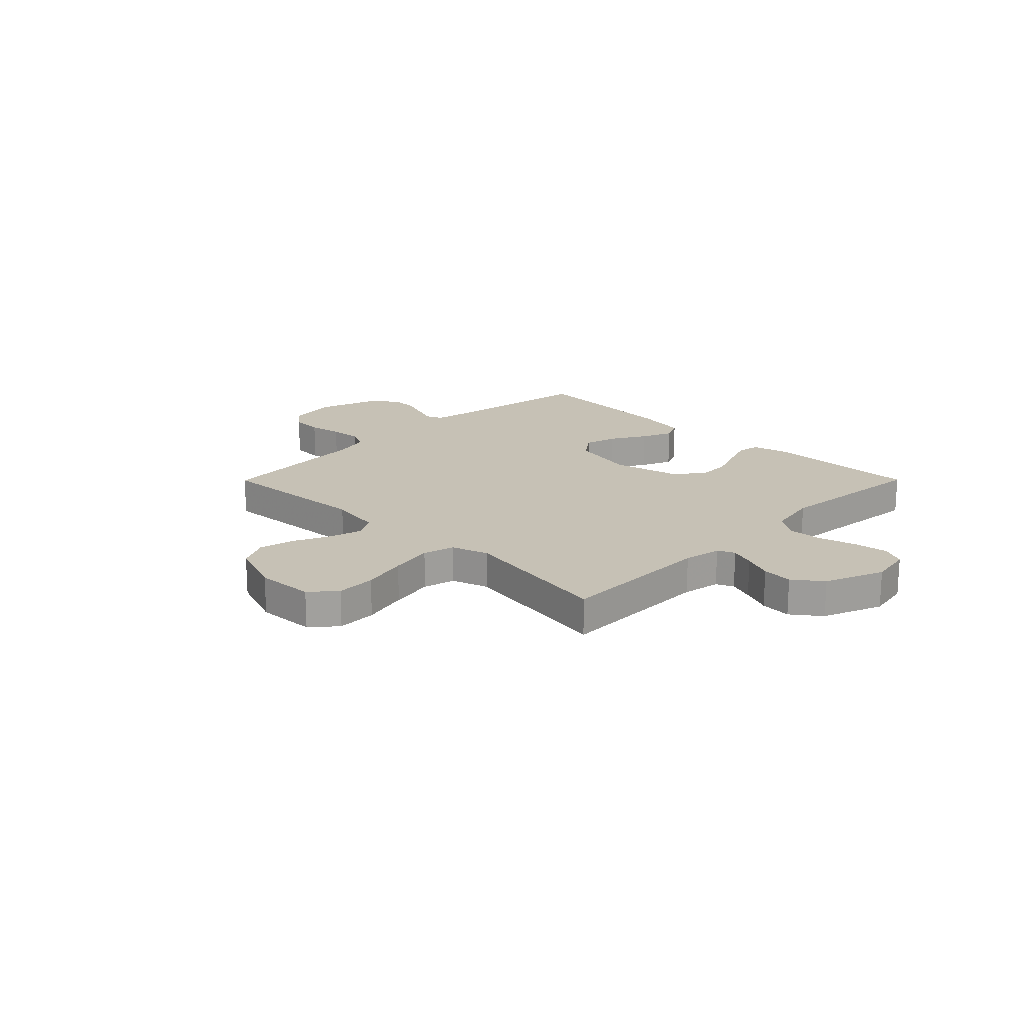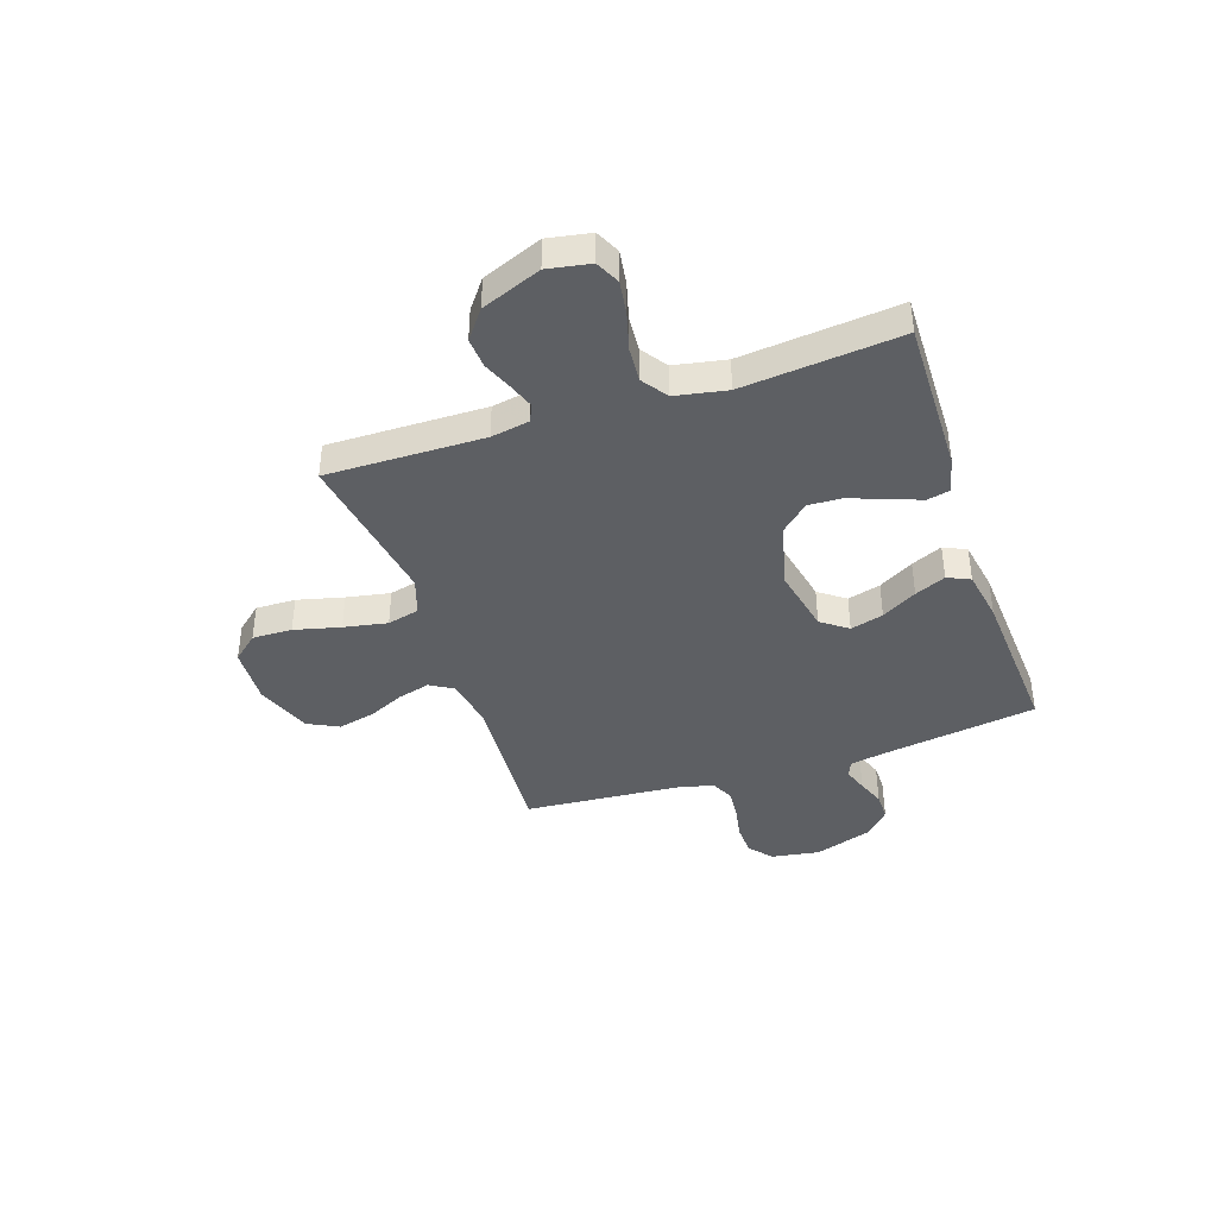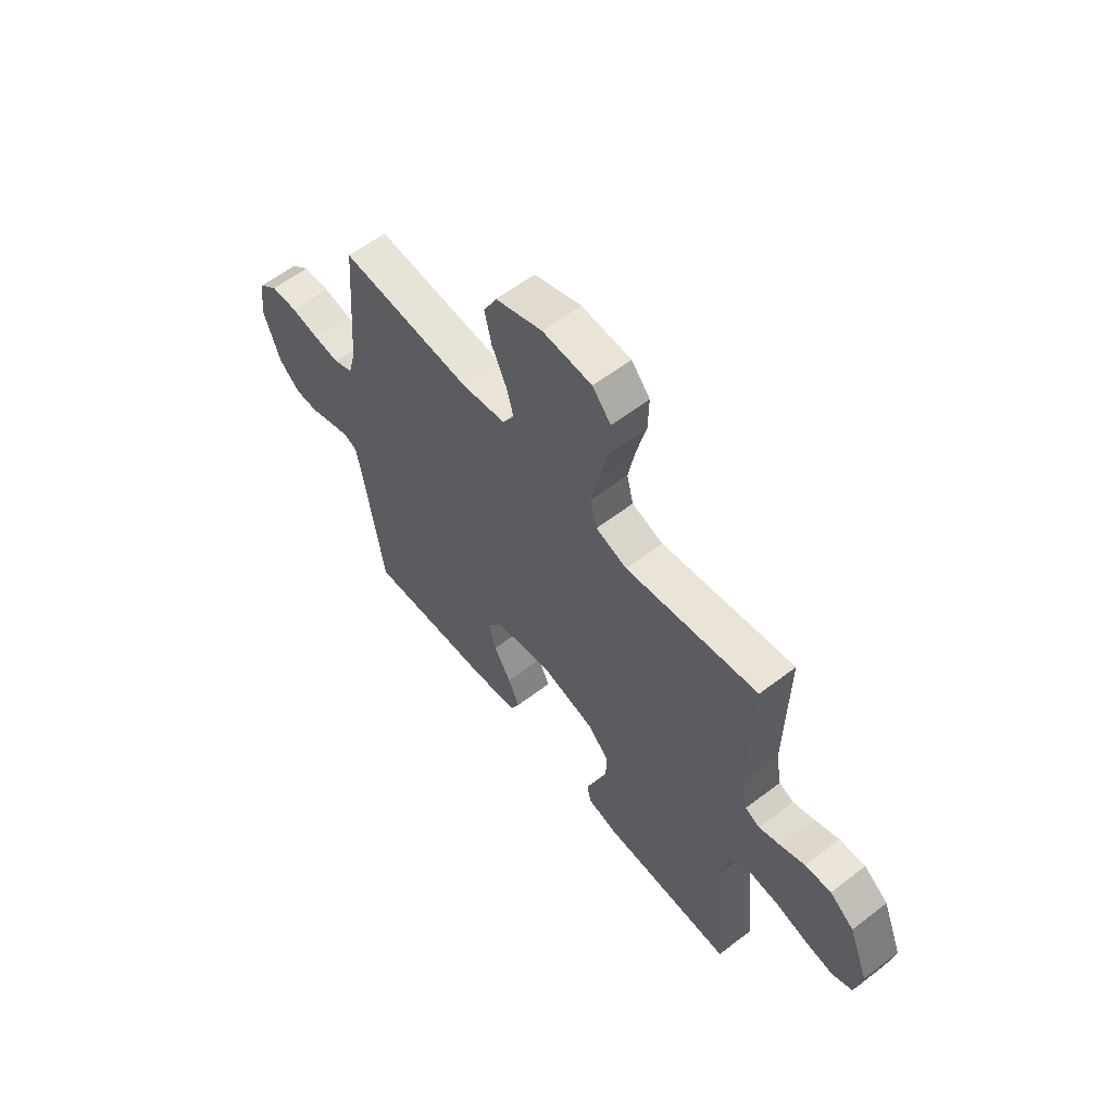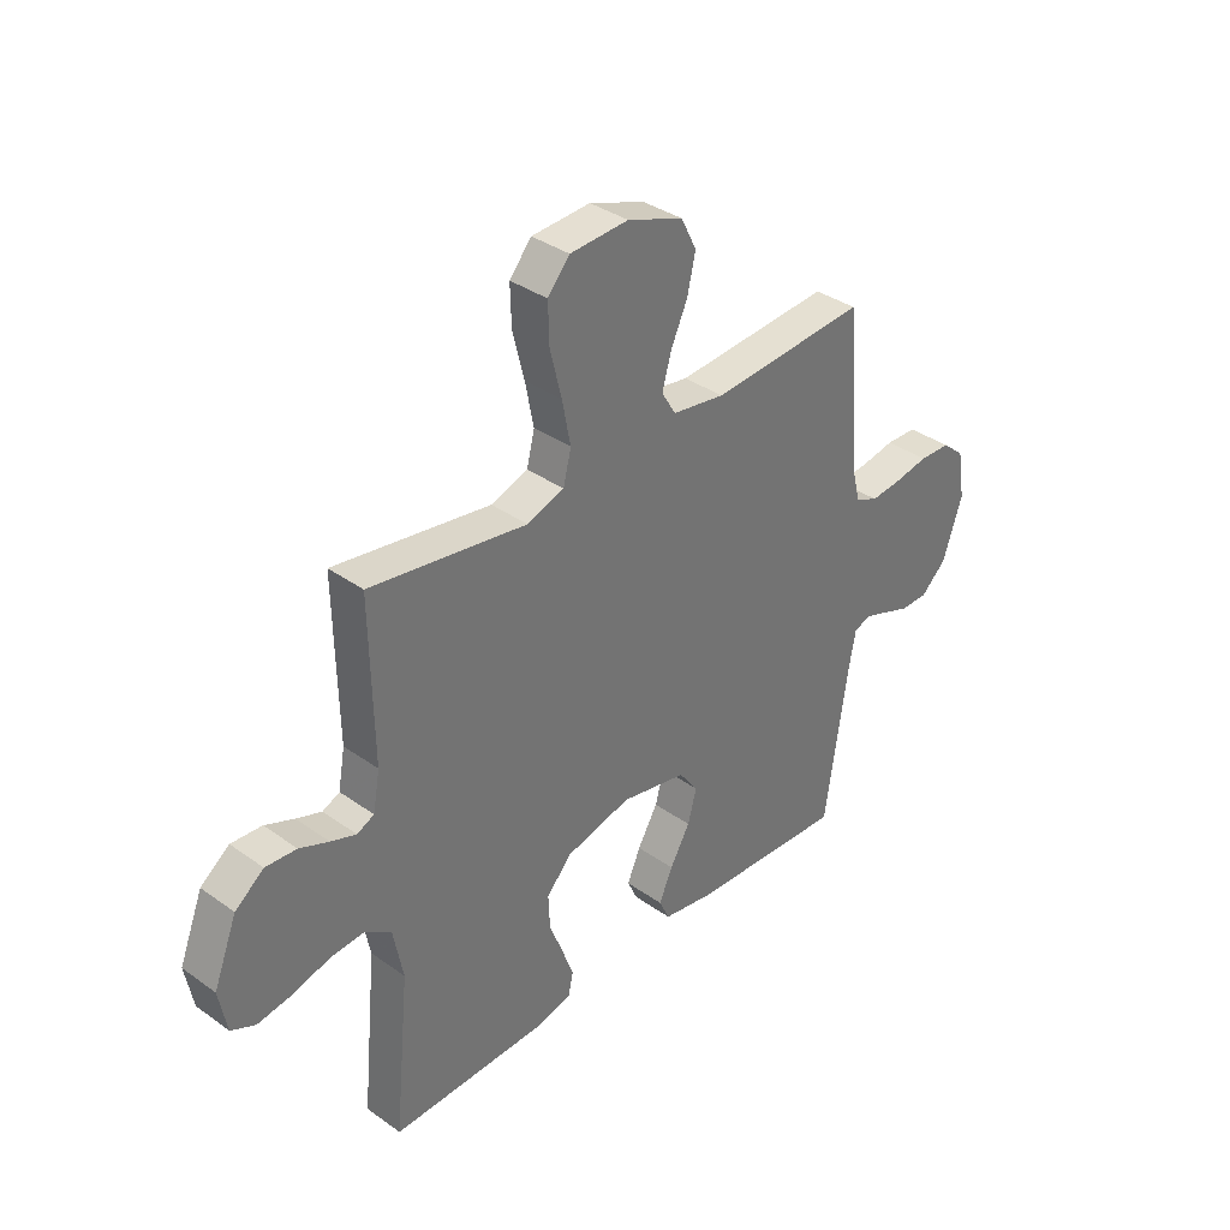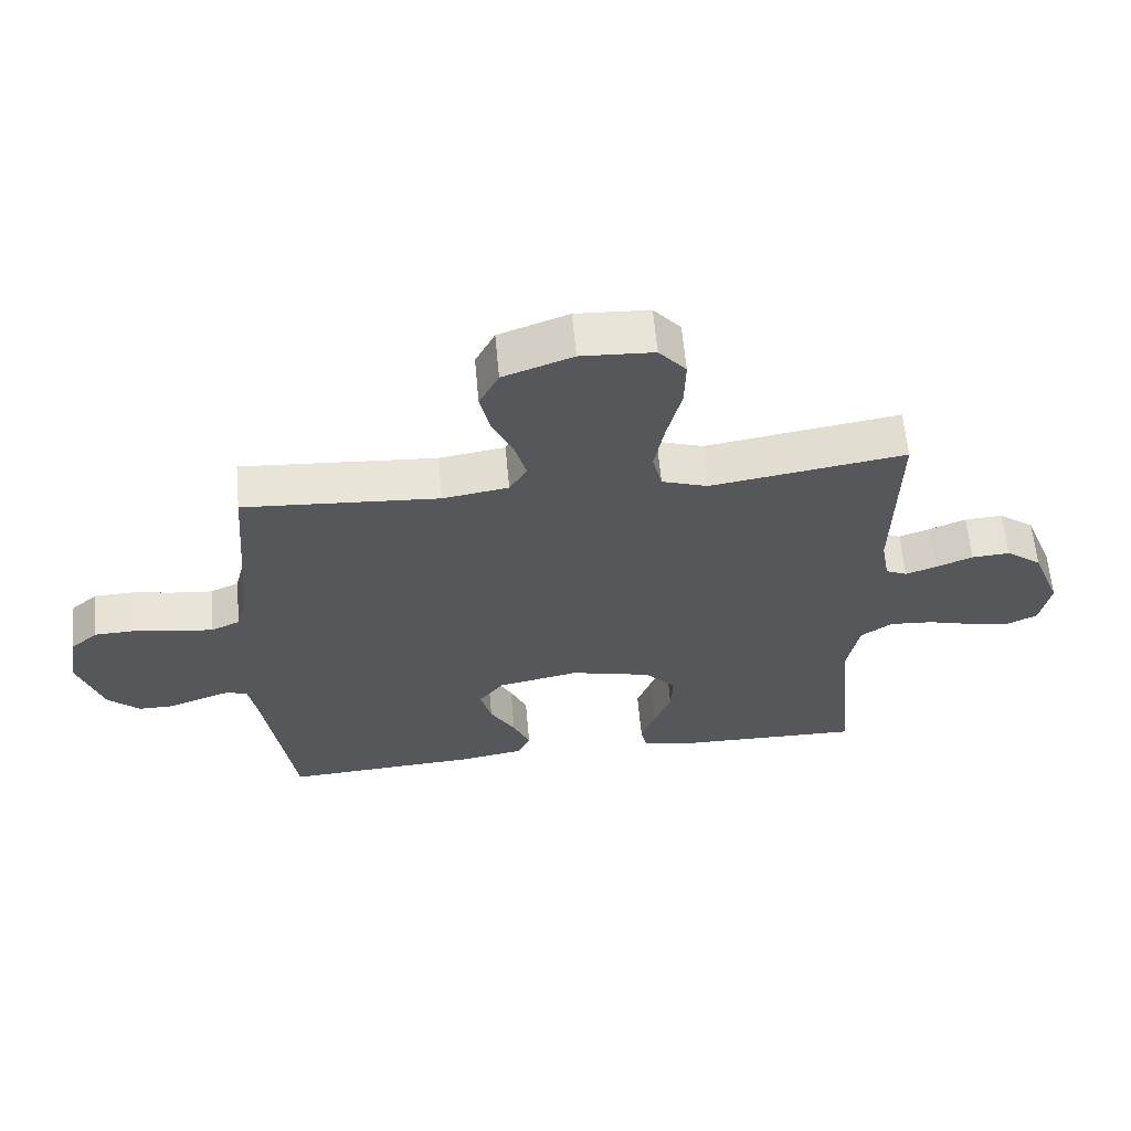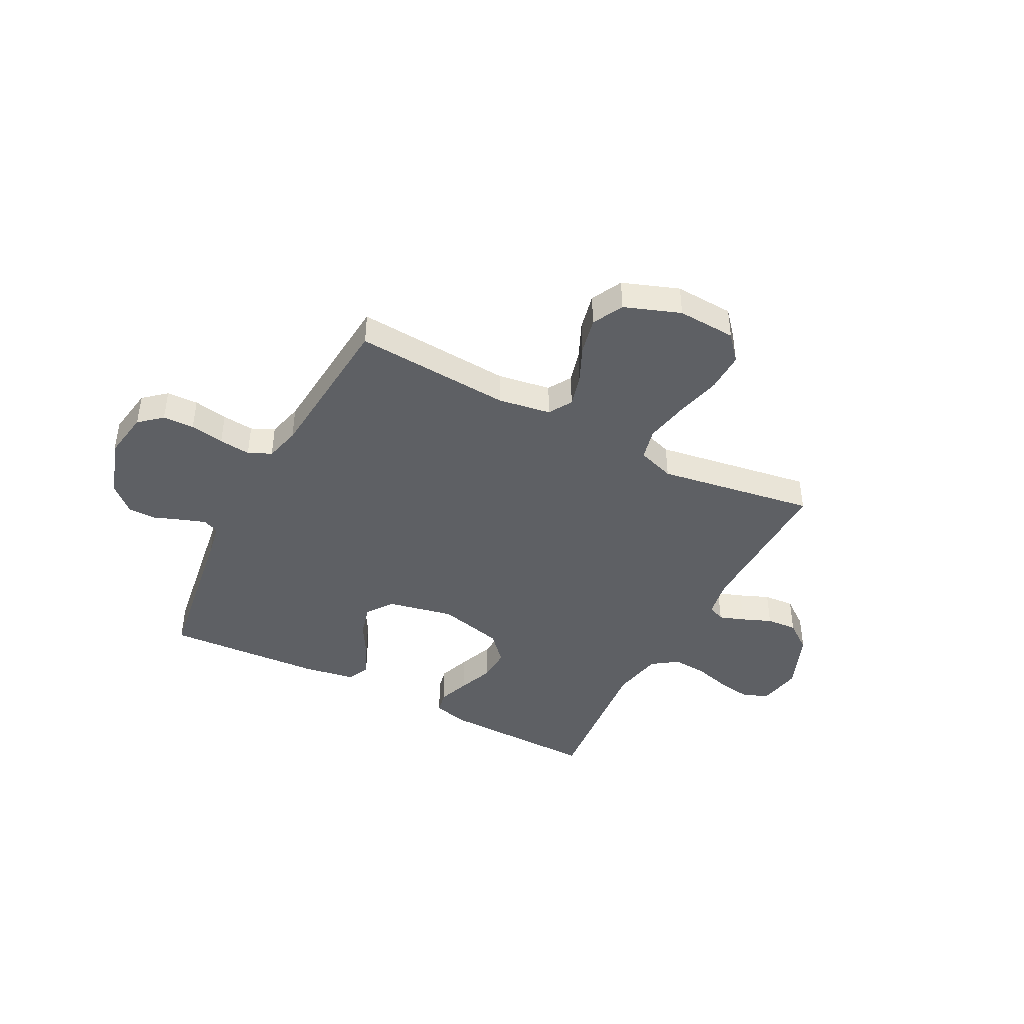
<metadata>
{"format":"obj","ext":"obj","renderer":"f3d","projection":"perspective","resolution":1024,"background":"white","views":[{"elev":18.8,"azim":44.8,"up":"+Y"},{"elev":-40.2,"azim":108.7,"up":"+Y"},{"elev":59.4,"azim":51.7,"up":"+Z"},{"elev":36.0,"azim":133.0,"up":"+Z"},{"elev":61.9,"azim":-5.2,"up":"+Z"},{"elev":-42.8,"azim":-27.5,"up":"+Y"}]}
</metadata>
<code>
v 0.5 0.07 -0.5
v 0.2 0.07 -0.494
v 0.132 0.07 -0.477
v 0.123 0.07 -0.434
v 0.145 0.07 -0.373
v 0.171 0.07 -0.306
v 0.174 0.07 -0.241
v 0.126 0.07 -0.188
v 0 0.07 -0.157
v -0.126 0.07 -0.183
v -0.163 0.07 -0.233
v -0.146 0.07 -0.296
v -0.107 0.07 -0.363
v -0.081 0.07 -0.422
v -0.101 0.07 -0.465
v -0.2 0.07 -0.482
v -0.5 0.07 -0.5
v -0.545 0.07 -0.2
v -0.557 0.07 -0.135
v -0.588 0.07 -0.122
v -0.634 0.07 -0.138
v -0.687 0.07 -0.158
v -0.741 0.07 -0.158
v -0.79 0.07 -0.113
v -0.828 0.07 0
v -0.813 0.07 0.092
v -0.77 0.07 0.129
v -0.71 0.07 0.131
v -0.645 0.07 0.119
v -0.585 0.07 0.113
v -0.541 0.07 0.133
v -0.524 0.07 0.2
v -0.5 0.07 0.5
v -0.2 0.07 0.479
v -0.099 0.07 0.495
v -0.072 0.07 0.54
v -0.089 0.07 0.602
v -0.121 0.07 0.672
v -0.137 0.07 0.742
v -0.107 0.07 0.801
v 0 0.07 0.84
v 0.112 0.07 0.834
v 0.154 0.07 0.785
v 0.152 0.07 0.709
v 0.13 0.07 0.621
v 0.114 0.07 0.538
v 0.129 0.07 0.477
v 0.2 0.07 0.453
v 0.5 0.07 0.5
v 0.495 0.07 0.2
v 0.508 0.07 0.127
v 0.541 0.07 0.112
v 0.589 0.07 0.129
v 0.645 0.07 0.152
v 0.704 0.07 0.156
v 0.759 0.07 0.114
v 0.804 0.07 0
v 0.789 0.07 -0.081
v 0.743 0.07 -0.103
v 0.678 0.07 -0.093
v 0.606 0.07 -0.073
v 0.539 0.07 -0.068
v 0.49 0.07 -0.102
v 0.471 0.07 -0.2
v 0.5 0 -0.5
v 0.2 0 -0.494
v 0.132 0 -0.477
v 0.123 0 -0.434
v 0.145 0 -0.373
v 0.171 0 -0.306
v 0.174 0 -0.241
v 0.126 0 -0.188
v 0 0 -0.157
v -0.126 0 -0.183
v -0.163 0 -0.233
v -0.146 0 -0.296
v -0.107 0 -0.363
v -0.081 0 -0.422
v -0.101 0 -0.465
v -0.2 0 -0.482
v -0.5 0 -0.5
v -0.545 0 -0.2
v -0.557 0 -0.135
v -0.588 0 -0.122
v -0.634 0 -0.138
v -0.687 0 -0.158
v -0.741 0 -0.158
v -0.79 0 -0.113
v -0.828 0 0
v -0.813 0 0.092
v -0.77 0 0.129
v -0.71 0 0.131
v -0.645 0 0.119
v -0.585 0 0.113
v -0.541 0 0.133
v -0.524 0 0.2
v -0.5 0 0.5
v -0.2 0 0.479
v -0.099 0 0.495
v -0.072 0 0.54
v -0.089 0 0.602
v -0.121 0 0.672
v -0.137 0 0.742
v -0.107 0 0.801
v 0 0 0.84
v 0.112 0 0.834
v 0.154 0 0.785
v 0.152 0 0.709
v 0.13 0 0.621
v 0.114 0 0.538
v 0.129 0 0.477
v 0.2 0 0.453
v 0.5 0 0.5
v 0.495 0 0.2
v 0.508 0 0.127
v 0.541 0 0.112
v 0.589 0 0.129
v 0.645 0 0.152
v 0.704 0 0.156
v 0.759 0 0.114
v 0.804 0 0
v 0.789 0 -0.081
v 0.743 0 -0.103
v 0.678 0 -0.093
v 0.606 0 -0.073
v 0.539 0 -0.068
v 0.49 0 -0.102
v 0.471 0 -0.2
f 58 59 60 61
f 58 61 62
f 57 58 62
f 56 57 62
f 53 54 55 56
f 52 53 56 62
f 51 52 62 63
f 48 49 50
f 47 48 50 51
f 42 43 44 45
f 42 45 46
f 41 42 46
f 40 41 46 47
f 37 38 39 40
f 36 37 40 47
f 32 33 34
f 31 32 34 35
f 26 27 28 29
f 26 29 30
f 25 26 30
f 24 25 30 31
f 21 22 23 24
f 20 21 24 31
f 15 16 17 18
f 15 18 19
f 12 13 14 15
f 11 12 15 19
f 10 11 19 20
f 3 4 5 6
f 1 2 3 6
f 64 1 6 7
f 63 64 7 8
f 51 63 8 9
f 35 36 47 51
f 20 31 35 51
f 9 10 20 51
f 125 124 123 122
f 126 125 122
f 126 122 121
f 126 121 120
f 120 119 118 117
f 126 120 117 116
f 127 126 116 115
f 114 113 112
f 115 114 112 111
f 109 108 107 106
f 110 109 106
f 110 106 105
f 111 110 105 104
f 104 103 102 101
f 111 104 101 100
f 98 97 96
f 99 98 96 95
f 93 92 91 90
f 94 93 90
f 94 90 89
f 95 94 89 88
f 88 87 86 85
f 95 88 85 84
f 82 81 80 79
f 83 82 79
f 79 78 77 76
f 83 79 76 75
f 84 83 75 74
f 70 69 68 67
f 70 67 66 65
f 71 70 65 128
f 72 71 128 127
f 73 72 127 115
f 115 111 100 99
f 115 99 95 84
f 115 84 74 73
f 1 65 66 2
f 2 66 67 3
f 3 67 68 4
f 4 68 69 5
f 5 69 70 6
f 6 70 71 7
f 7 71 72 8
f 8 72 73 9
f 9 73 74 10
f 10 74 75 11
f 11 75 76 12
f 12 76 77 13
f 13 77 78 14
f 14 78 79 15
f 15 79 80 16
f 16 80 81 17
f 17 81 82 18
f 18 82 83 19
f 19 83 84 20
f 20 84 85 21
f 21 85 86 22
f 22 86 87 23
f 23 87 88 24
f 24 88 89 25
f 25 89 90 26
f 26 90 91 27
f 27 91 92 28
f 28 92 93 29
f 29 93 94 30
f 30 94 95 31
f 31 95 96 32
f 32 96 97 33
f 33 97 98 34
f 34 98 99 35
f 35 99 100 36
f 36 100 101 37
f 37 101 102 38
f 38 102 103 39
f 39 103 104 40
f 40 104 105 41
f 41 105 106 42
f 42 106 107 43
f 43 107 108 44
f 44 108 109 45
f 45 109 110 46
f 46 110 111 47
f 47 111 112 48
f 48 112 113 49
f 49 113 114 50
f 50 114 115 51
f 51 115 116 52
f 52 116 117 53
f 53 117 118 54
f 54 118 119 55
f 55 119 120 56
f 56 120 121 57
f 57 121 122 58
f 58 122 123 59
f 59 123 124 60
f 60 124 125 61
f 61 125 126 62
f 62 126 127 63
f 63 127 128 64
f 64 128 65 1

</code>
